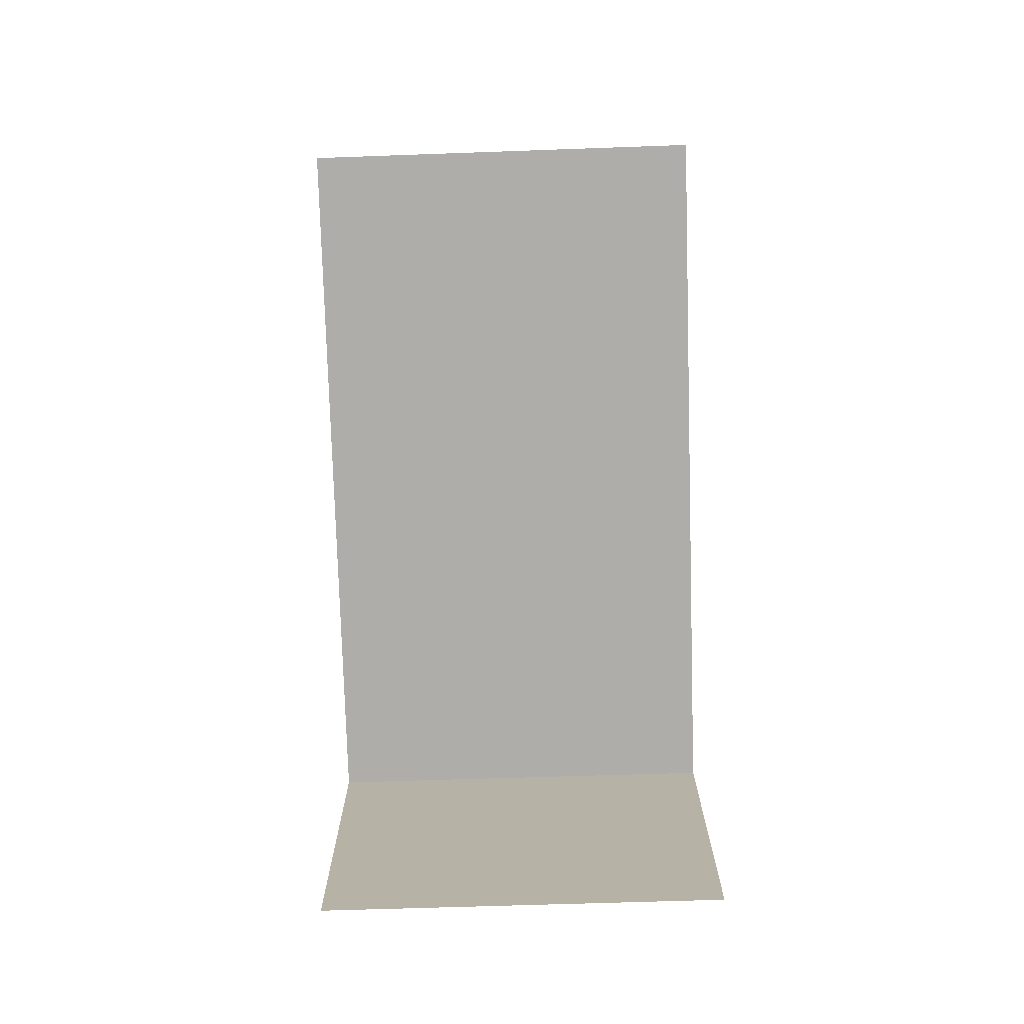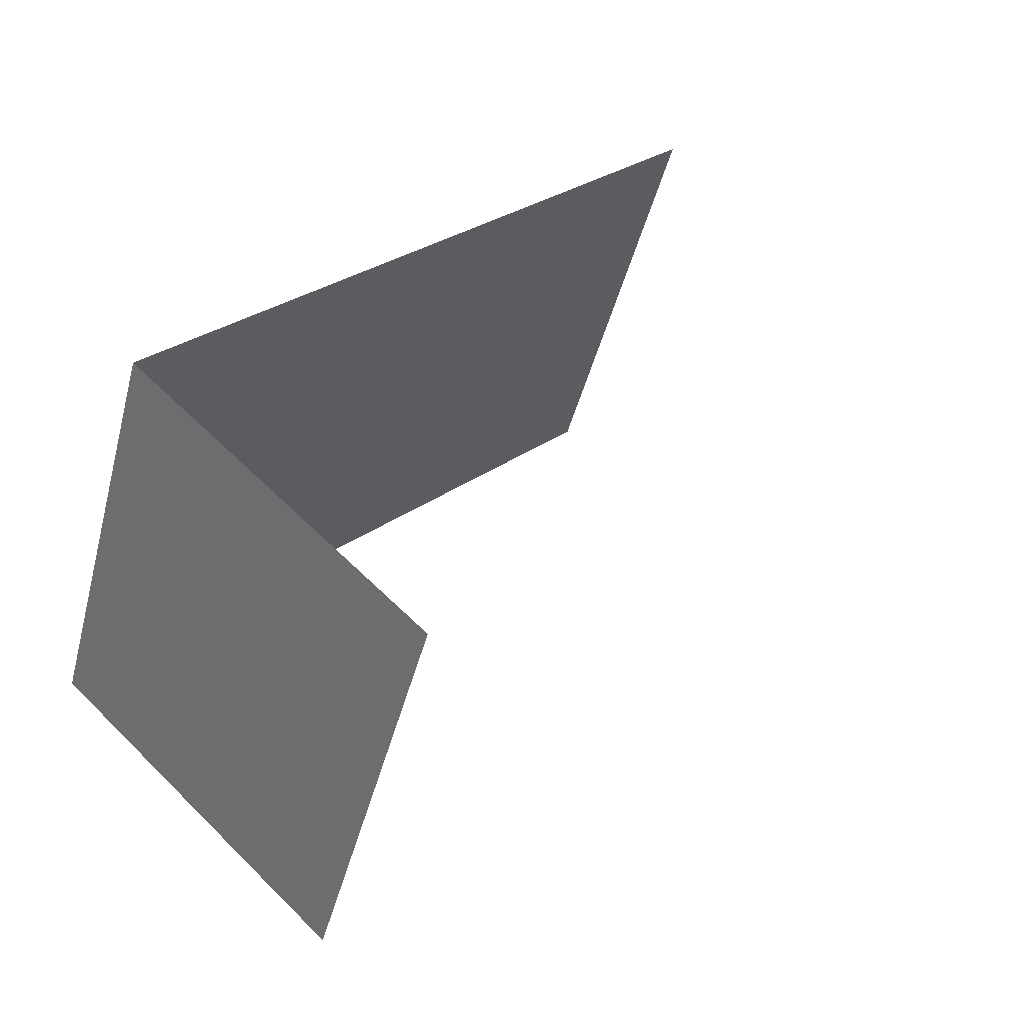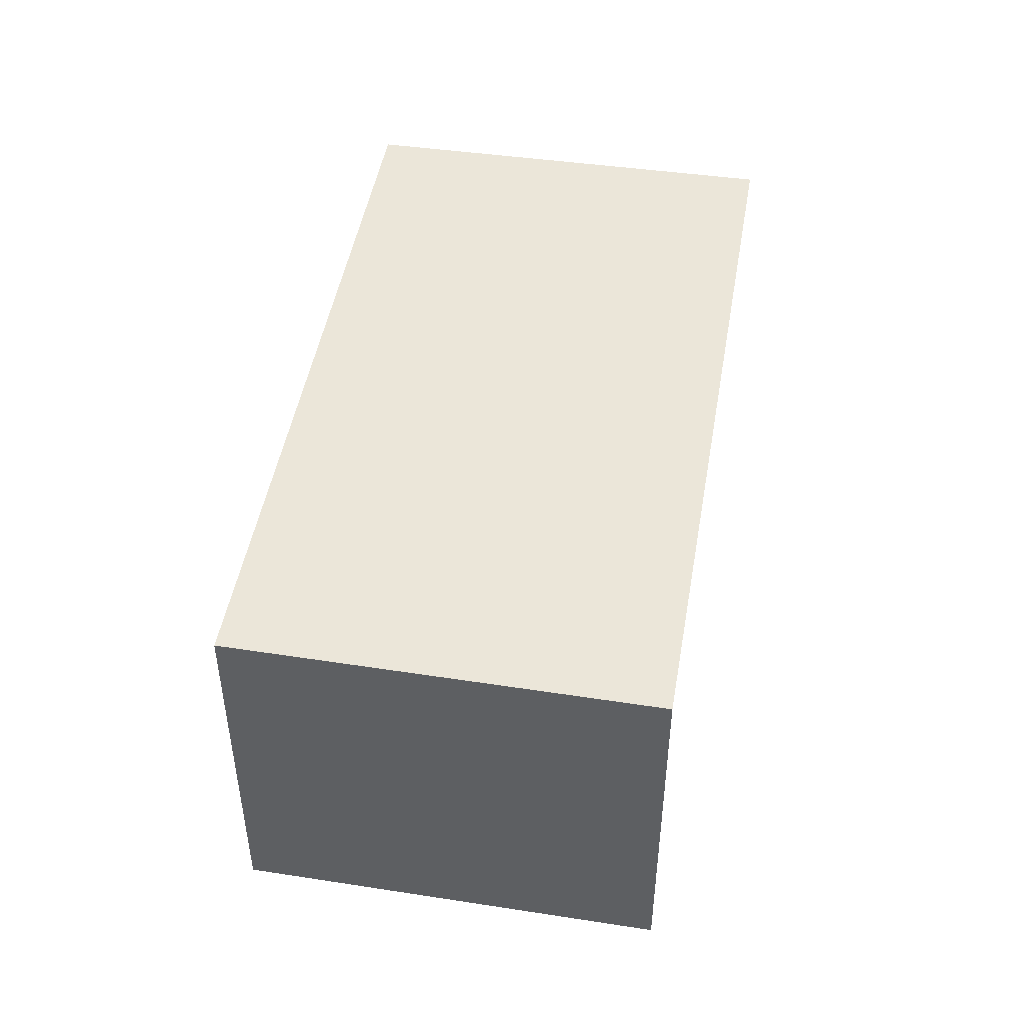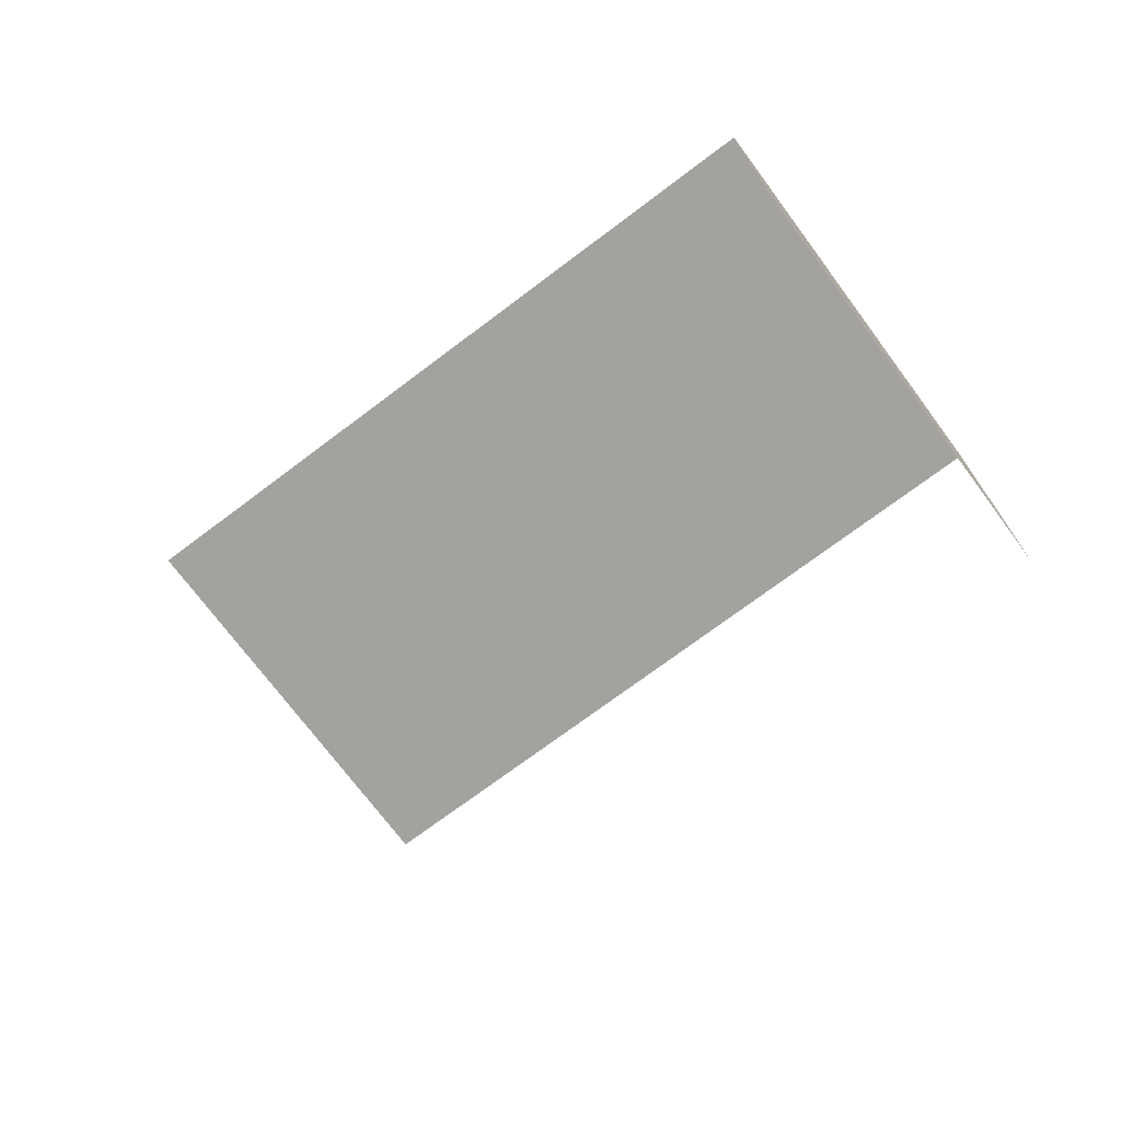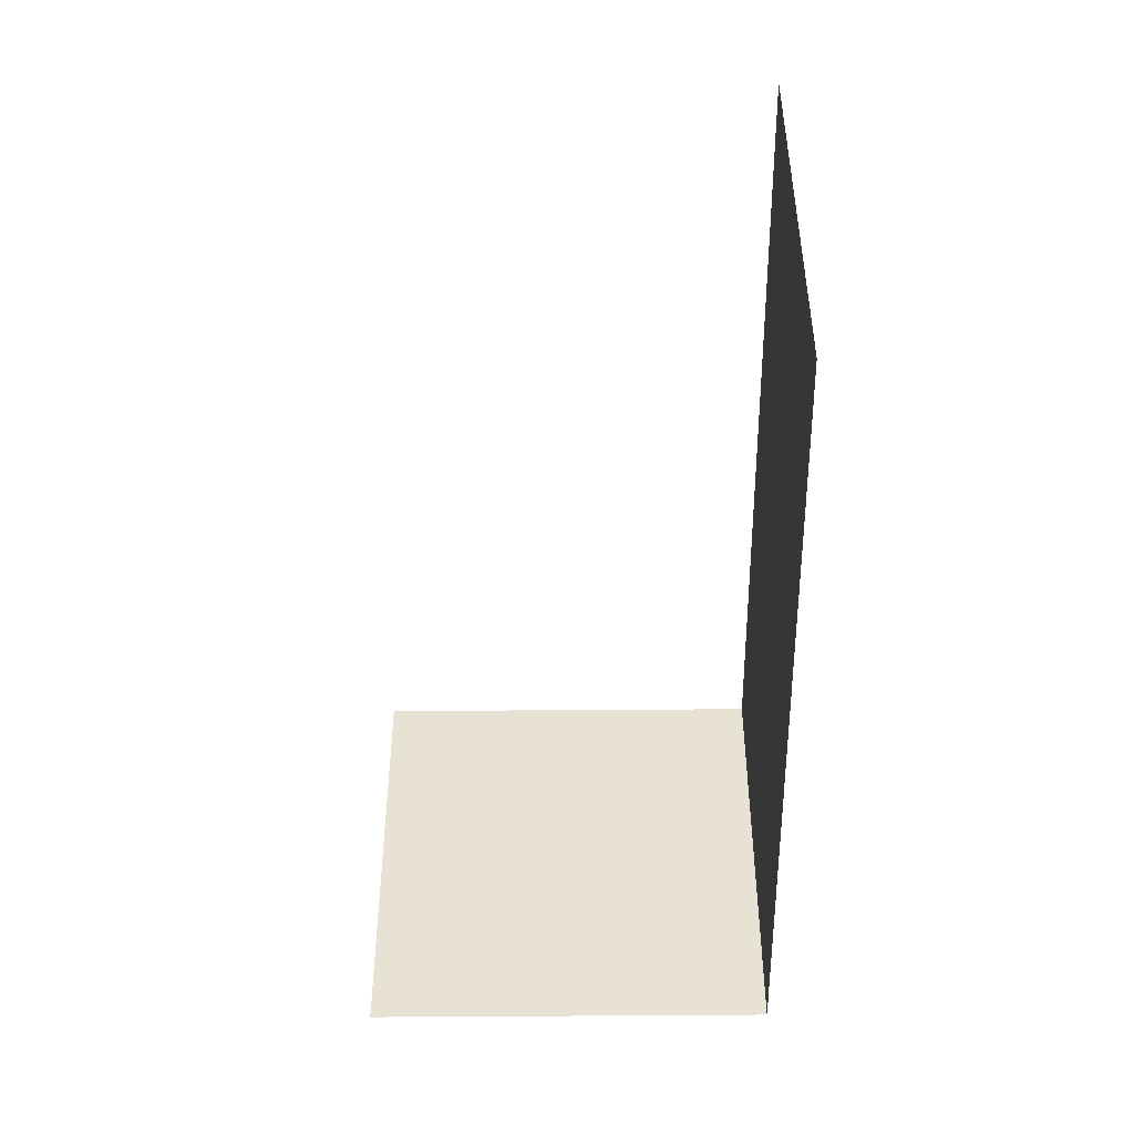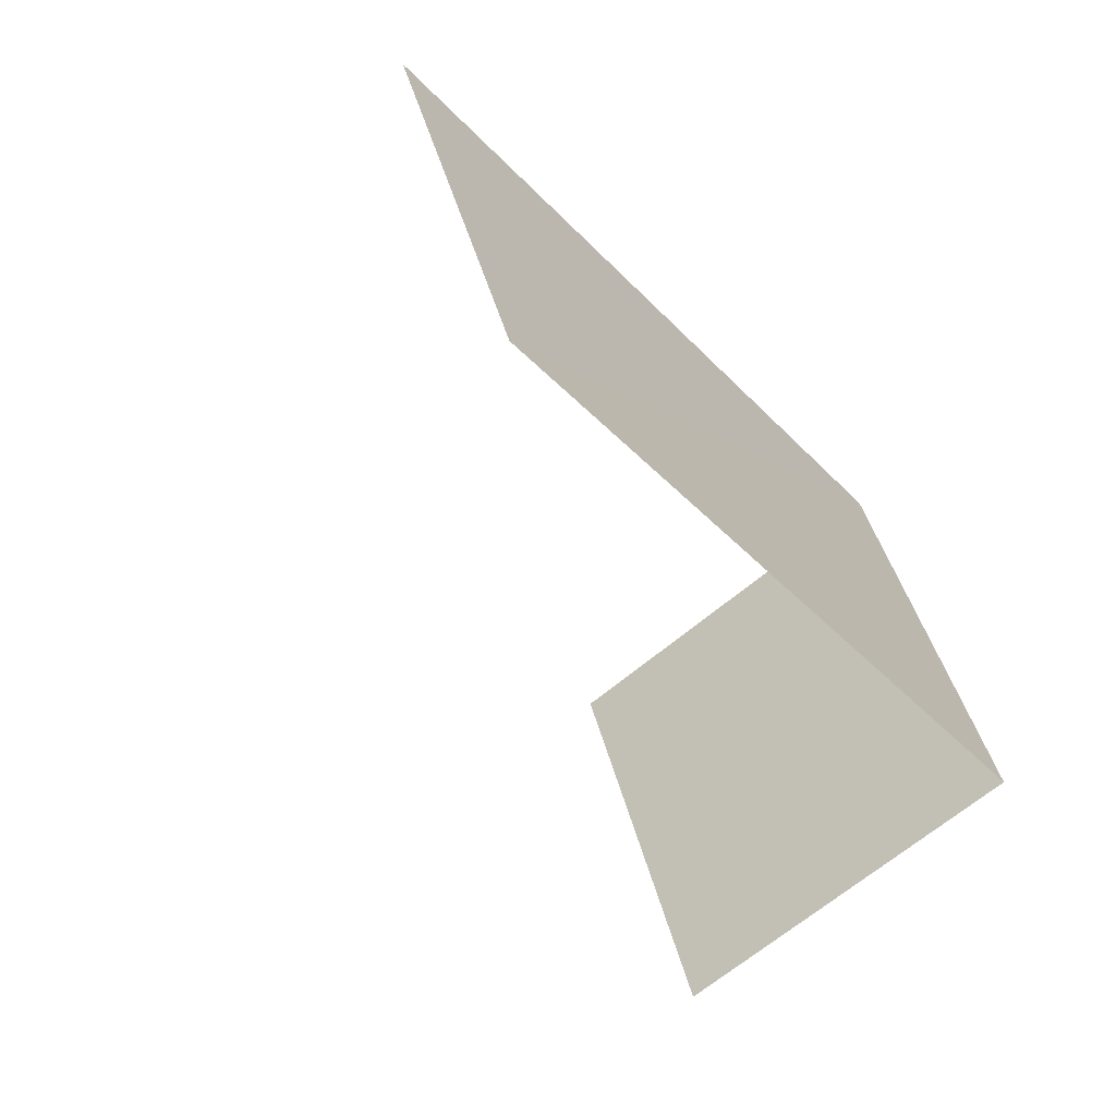
<metadata>
{"format":"obj","ext":"obj","renderer":"f3d","projection":"perspective","resolution":1024,"background":"white","views":[{"elev":-77.2,"azim":-67.1,"up":"+Z"},{"elev":57.6,"azim":135.8,"up":"+Y"},{"elev":47.6,"azim":120.9,"up":"+Z"},{"elev":-72.4,"azim":58.1,"up":"+Z"},{"elev":-71.2,"azim":-89.8,"up":"+Y"},{"elev":-65.1,"azim":-49.6,"up":"+Y"}]}
</metadata>
<code>
v -2.199e+05 -1.238e+05 35.33
v -2.199e+05 -1.238e+05 35.33
v -2.199e+05 -1.238e+05 35.33
v -2.199e+05 -1.238e+05 35.33
v -2.199e+05 -1.238e+05 37.77
v -2.199e+05 -1.238e+05 37.77
v -2.199e+05 -1.238e+05 37.77
v -2.199e+05 -1.238e+05 37.77
f 1 2 3
f 4 1 3
f 8 3 2
f 8 7 3
f 6 4 3
f 7 6 3
f 5 1 4
f 6 5 4
f 5 6 7
f 8 5 7
f 8 2 1
f 5 8 1

</code>
